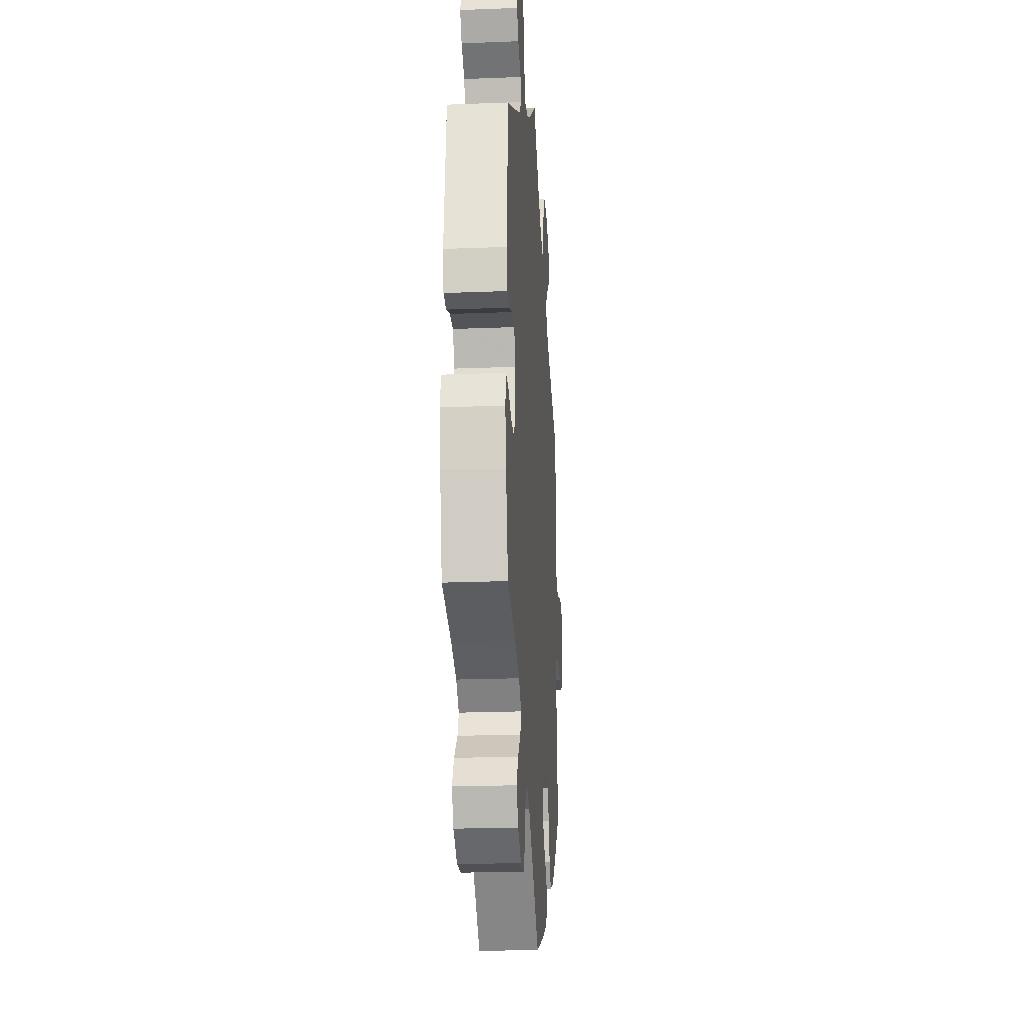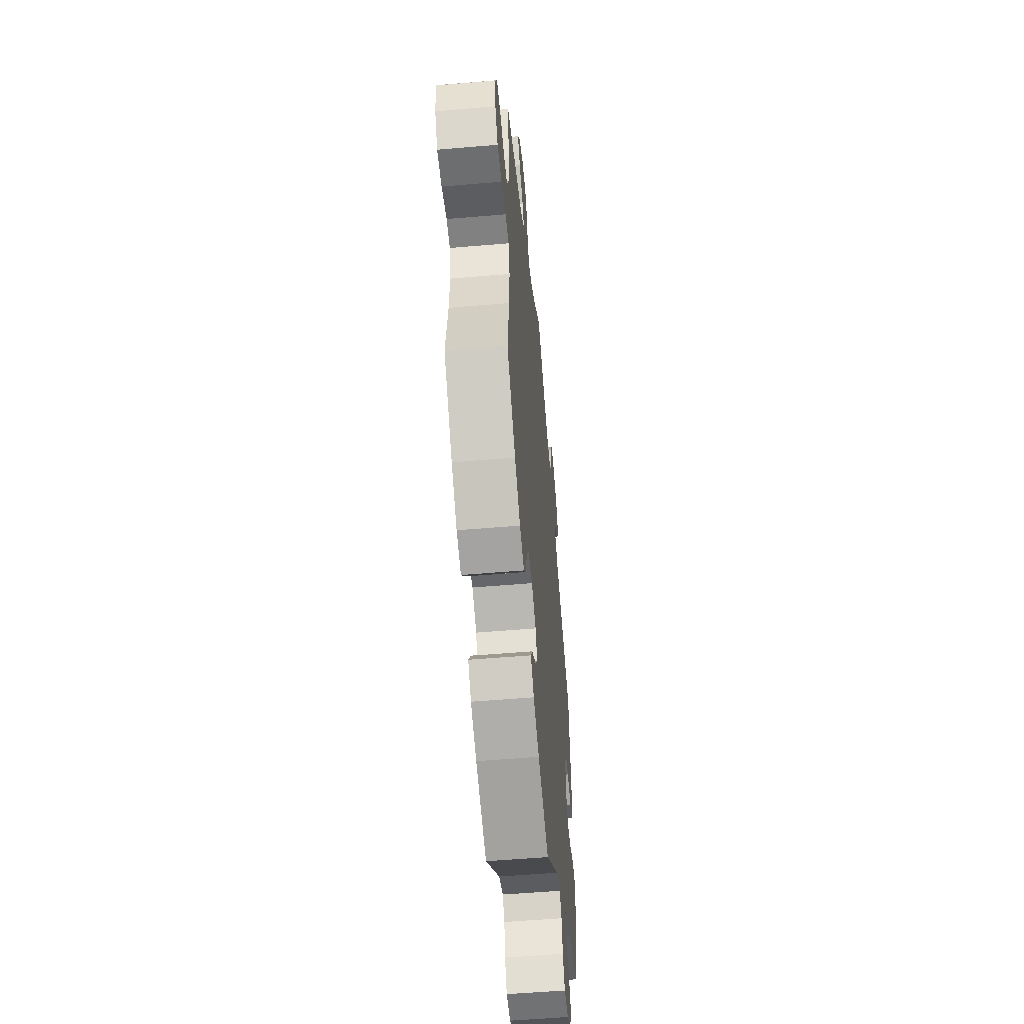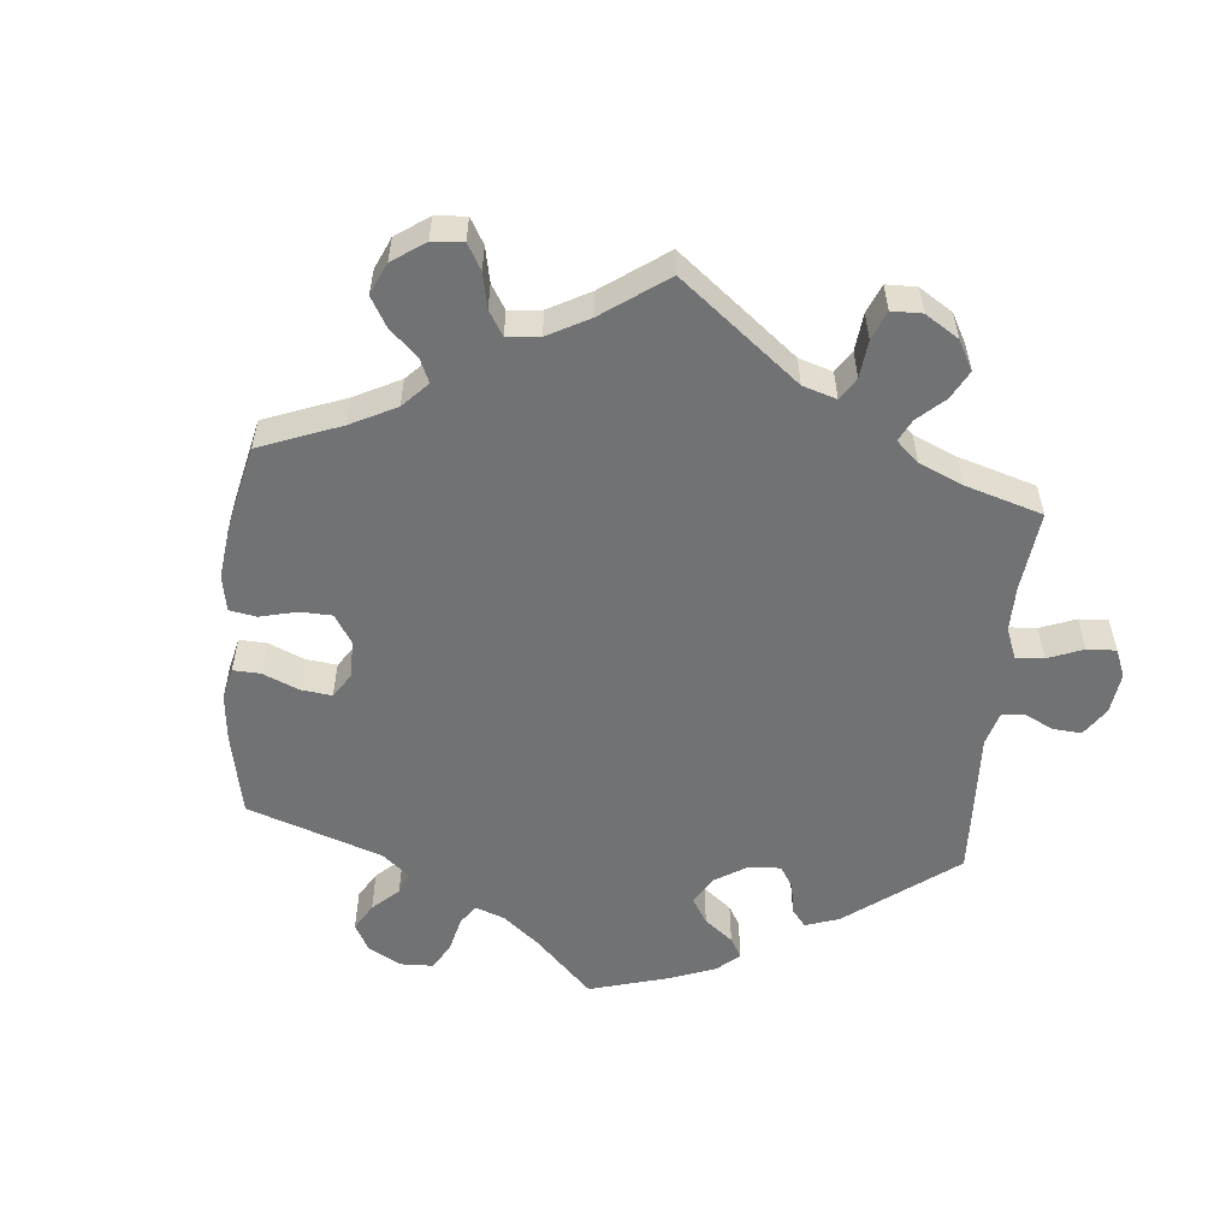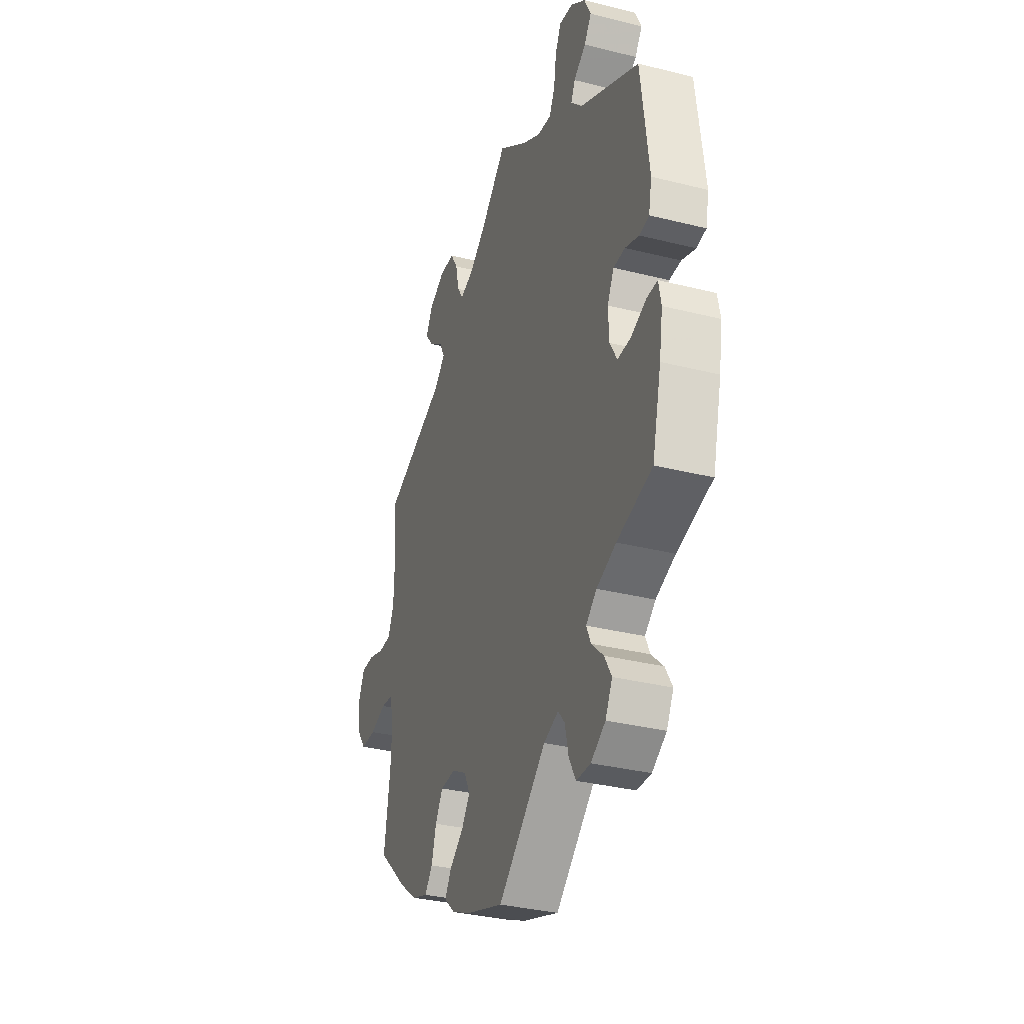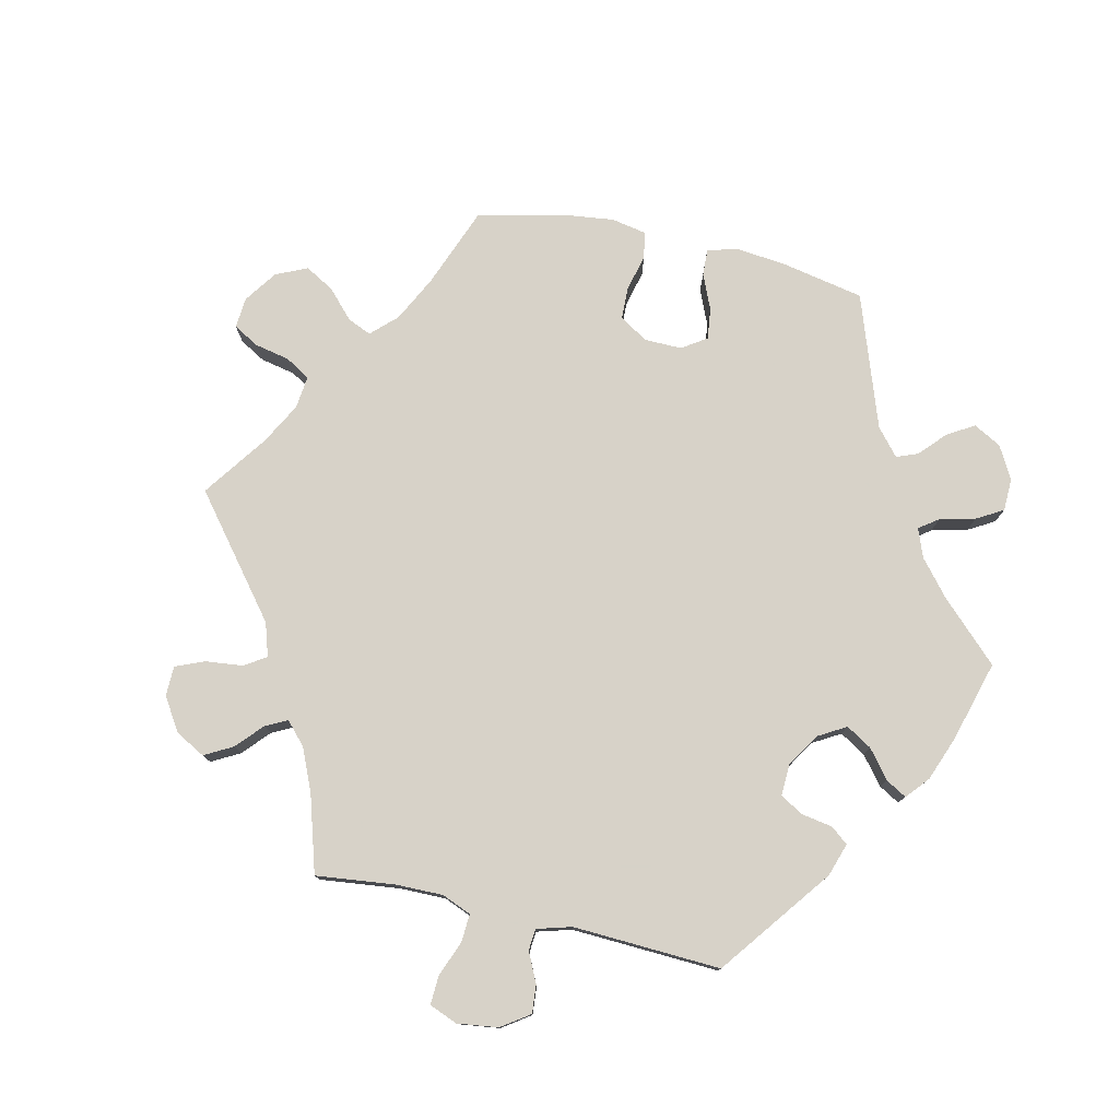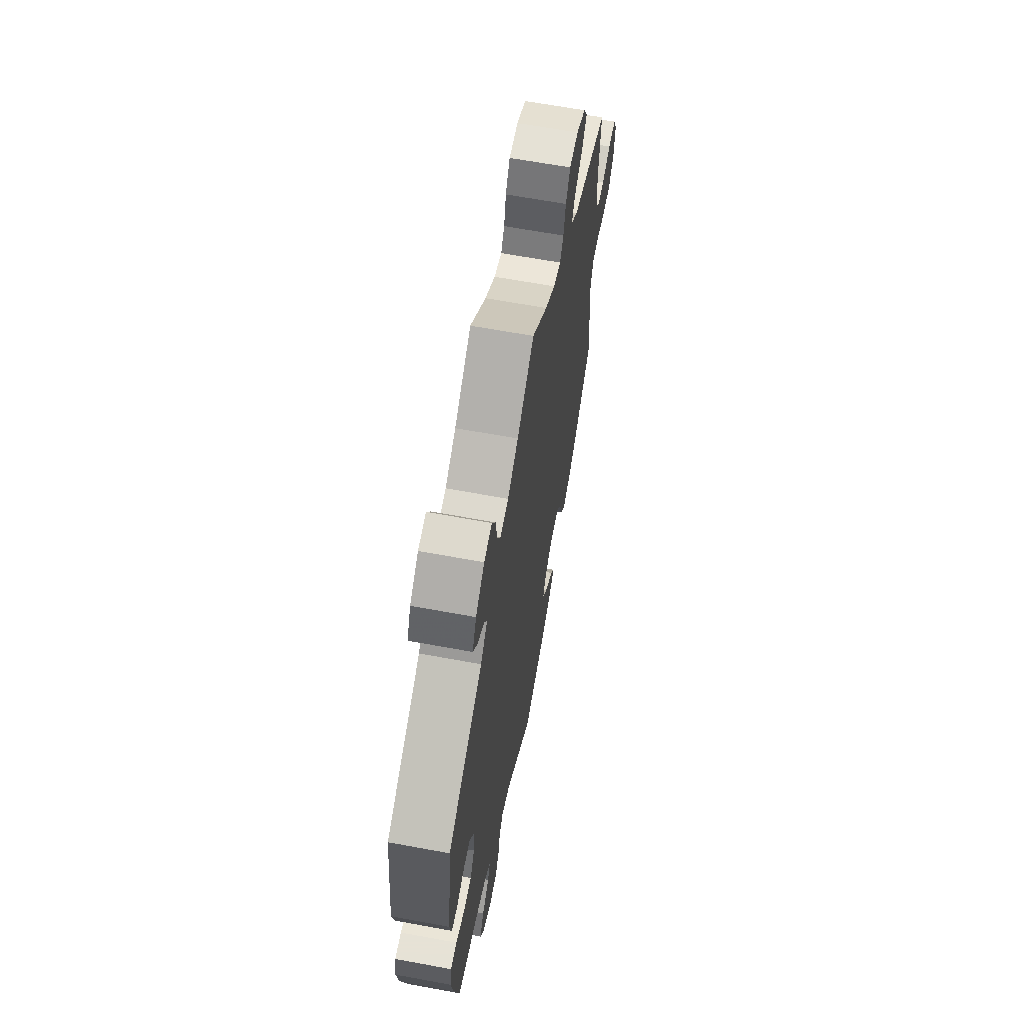
<metadata>
{"format":"obj","ext":"obj","renderer":"f3d","projection":"perspective","resolution":1024,"background":"white","views":[{"elev":-21.4,"azim":94.0,"up":"+Z"},{"elev":-54.3,"azim":-84.8,"up":"+Z"},{"elev":-55.4,"azim":-65.6,"up":"+Y"},{"elev":-33.4,"azim":71.0,"up":"+Z"},{"elev":77.4,"azim":42.7,"up":"+Y"},{"elev":63.8,"azim":100.6,"up":"+Z"}]}
</metadata>
<code>
v -0.116 0.07 -0.539
v -0.179 0.07 -0.511
v -0.213 0.07 -0.479
v -0.192 0.07 -0.446
v -0.148 0.07 -0.413
v -0.121 0.07 -0.377
v -0.14 0.07 -0.339
v -0.187 0.07 -0.313
v -0.235 0.07 -0.315
v -0.259 0.07 -0.354
v -0.274 0.07 -0.406
v -0.299 0.07 -0.436
v -0.348 0.07 -0.419
v -0.408 0.07 -0.374
v -0.5 0.07 -0.289
v -0.481 0.07 -0.166
v -0.477 0.07 -0.093
v -0.491 0.07 -0.045
v -0.528 0.07 -0.041
v -0.58 0.07 -0.057
v -0.628 0.07 -0.057
v -0.657 0.07 -0.017
v -0.662 0.07 0.04
v -0.643 0.07 0.08
v -0.601 0.07 0.08
v -0.552 0.07 0.064
v -0.511 0.07 0.065
v -0.492 0.07 0.108
v -0.49 0.07 0.175
v -0.501 0.07 0.288
v -0.301 0.07 0.367
v -0.264 0.07 0.401
v -0.281 0.07 0.434
v -0.325 0.07 0.466
v -0.352 0.07 0.501
v -0.331 0.07 0.539
v -0.281 0.07 0.565
v -0.233 0.07 0.564
v -0.209 0.07 0.525
v -0.198 0.07 0.475
v -0.179 0.07 0.446
v -0.138 0.07 0.459
v -0.084 0.07 0.499
v 0 0.07 0.578
v 0.092 0.07 0.51
v 0.15 0.07 0.476
v 0.195 0.07 0.47
v 0.213 0.07 0.506
v 0.221 0.07 0.56
v 0.24 0.07 0.597
v 0.283 0.07 0.591
v 0.33 0.07 0.555
v 0.351 0.07 0.511
v 0.328 0.07 0.478
v 0.289 0.07 0.451
v 0.276 0.07 0.423
v 0.312 0.07 0.386
v 0.501 0.07 0.289
v 0.526 0.07 0.092
v 0.516 0.07 0.043
v 0.485 0.07 0.038
v 0.441 0.07 0.054
v 0.404 0.07 0.053
v 0.383 0.07 0.013
v 0.385 0.07 -0.043
v 0.408 0.07 -0.083
v 0.451 0.07 -0.082
v 0.499 0.07 -0.063
v 0.533 0.07 -0.063
v 0.541 0.07 -0.105
v 0.53 0.07 -0.173
v 0.501 0.07 -0.289
v 0.389 0.07 -0.318
v 0.327 0.07 -0.341
v 0.293 0.07 -0.369
v 0.307 0.07 -0.4
v 0.345 0.07 -0.436
v 0.367 0.07 -0.474
v 0.345 0.07 -0.515
v 0.299 0.07 -0.543
v 0.254 0.07 -0.542
v 0.232 0.07 -0.503
v 0.221 0.07 -0.454
v 0.2 0.07 -0.428
v 0.153 0.07 -0.445
v 0 0.07 -0.578
v -0.116 0 -0.539
v -0.179 0 -0.511
v -0.213 0 -0.479
v -0.192 0 -0.446
v -0.148 0 -0.413
v -0.121 0 -0.377
v -0.14 0 -0.339
v -0.187 0 -0.313
v -0.235 0 -0.315
v -0.259 0 -0.354
v -0.274 0 -0.406
v -0.299 0 -0.436
v -0.348 0 -0.419
v -0.408 0 -0.374
v -0.5 0 -0.289
v -0.481 0 -0.166
v -0.477 0 -0.093
v -0.491 0 -0.045
v -0.528 0 -0.041
v -0.58 0 -0.057
v -0.628 0 -0.057
v -0.657 0 -0.017
v -0.662 0 0.04
v -0.643 0 0.08
v -0.601 0 0.08
v -0.552 0 0.064
v -0.511 0 0.065
v -0.492 0 0.108
v -0.49 0 0.175
v -0.501 0 0.288
v -0.301 0 0.367
v -0.264 0 0.401
v -0.281 0 0.434
v -0.325 0 0.466
v -0.352 0 0.501
v -0.331 0 0.539
v -0.281 0 0.565
v -0.233 0 0.564
v -0.209 0 0.525
v -0.198 0 0.475
v -0.179 0 0.446
v -0.138 0 0.459
v -0.084 0 0.499
v 0 0 0.578
v 0.092 0 0.51
v 0.15 0 0.476
v 0.195 0 0.47
v 0.213 0 0.506
v 0.221 0 0.56
v 0.24 0 0.597
v 0.283 0 0.591
v 0.33 0 0.555
v 0.351 0 0.511
v 0.328 0 0.478
v 0.289 0 0.451
v 0.276 0 0.423
v 0.312 0 0.386
v 0.501 0 0.289
v 0.526 0 0.092
v 0.516 0 0.043
v 0.485 0 0.038
v 0.441 0 0.054
v 0.404 0 0.053
v 0.383 0 0.013
v 0.385 0 -0.043
v 0.408 0 -0.083
v 0.451 0 -0.082
v 0.499 0 -0.063
v 0.533 0 -0.063
v 0.541 0 -0.105
v 0.53 0 -0.173
v 0.501 0 -0.289
v 0.389 0 -0.318
v 0.327 0 -0.341
v 0.293 0 -0.369
v 0.307 0 -0.4
v 0.345 0 -0.436
v 0.367 0 -0.474
v 0.345 0 -0.515
v 0.299 0 -0.543
v 0.254 0 -0.542
v 0.232 0 -0.503
v 0.221 0 -0.454
v 0.2 0 -0.428
v 0.153 0 -0.445
v 0 0 -0.578
f 85 86 1 2
f 84 85 2 3
f 80 81 82 83
f 80 83 84
f 79 80 84
f 76 77 78 79
f 75 76 79 84
f 74 75 84 3
f 70 71 72 73
f 67 68 69 70
f 66 67 70 73
f 65 66 73 74
f 59 60 61 62
f 57 58 59 62
f 56 57 62 63
f 52 53 54 55
f 52 55 56
f 51 52 56
f 48 49 50 51
f 47 48 51 56
f 46 47 56 63
f 43 44 45
f 42 43 45 46
f 41 42 46 63
f 37 38 39 40
f 37 40 41
f 36 37 41
f 33 34 35 36
f 32 33 36 41
f 31 32 41 63
f 29 30 31 63
f 23 24 25 26
f 23 26 27
f 22 23 27
f 19 20 21 22
f 18 19 22 27
f 17 18 27 28
f 13 14 15 16
f 13 16 17
f 10 11 12 13
f 9 10 13 17
f 8 9 17 28
f 74 3 4 5
f 64 65 74 5
f 7 8 28 29
f 7 29 63 64
f 64 5 6
f 6 7 64
f 88 87 172 171
f 89 88 171 170
f 169 168 167 166
f 170 169 166
f 170 166 165
f 165 164 163 162
f 170 165 162 161
f 89 170 161 160
f 159 158 157 156
f 156 155 154 153
f 159 156 153 152
f 160 159 152 151
f 148 147 146 145
f 148 145 144 143
f 149 148 143 142
f 141 140 139 138
f 142 141 138
f 142 138 137
f 137 136 135 134
f 142 137 134 133
f 149 142 133 132
f 131 130 129
f 132 131 129 128
f 149 132 128 127
f 126 125 124 123
f 127 126 123
f 127 123 122
f 122 121 120 119
f 127 122 119 118
f 149 127 118 117
f 149 117 116 115
f 112 111 110 109
f 113 112 109
f 113 109 108
f 108 107 106 105
f 113 108 105 104
f 114 113 104 103
f 102 101 100 99
f 103 102 99
f 99 98 97 96
f 103 99 96 95
f 114 103 95 94
f 91 90 89 160
f 91 160 151 150
f 115 114 94 93
f 150 149 115 93
f 92 91 150
f 150 93 92
f 1 87 88 2
f 2 88 89 3
f 3 89 90 4
f 4 90 91 5
f 5 91 92 6
f 6 92 93 7
f 7 93 94 8
f 8 94 95 9
f 9 95 96 10
f 10 96 97 11
f 11 97 98 12
f 12 98 99 13
f 13 99 100 14
f 14 100 101 15
f 15 101 102 16
f 16 102 103 17
f 17 103 104 18
f 18 104 105 19
f 19 105 106 20
f 20 106 107 21
f 21 107 108 22
f 22 108 109 23
f 23 109 110 24
f 24 110 111 25
f 25 111 112 26
f 26 112 113 27
f 27 113 114 28
f 28 114 115 29
f 29 115 116 30
f 30 116 117 31
f 31 117 118 32
f 32 118 119 33
f 33 119 120 34
f 34 120 121 35
f 35 121 122 36
f 36 122 123 37
f 37 123 124 38
f 38 124 125 39
f 39 125 126 40
f 40 126 127 41
f 41 127 128 42
f 42 128 129 43
f 43 129 130 44
f 44 130 131 45
f 45 131 132 46
f 46 132 133 47
f 47 133 134 48
f 48 134 135 49
f 49 135 136 50
f 50 136 137 51
f 51 137 138 52
f 52 138 139 53
f 53 139 140 54
f 54 140 141 55
f 55 141 142 56
f 56 142 143 57
f 57 143 144 58
f 58 144 145 59
f 59 145 146 60
f 60 146 147 61
f 61 147 148 62
f 62 148 149 63
f 63 149 150 64
f 64 150 151 65
f 65 151 152 66
f 66 152 153 67
f 67 153 154 68
f 68 154 155 69
f 69 155 156 70
f 70 156 157 71
f 71 157 158 72
f 72 158 159 73
f 73 159 160 74
f 74 160 161 75
f 75 161 162 76
f 76 162 163 77
f 77 163 164 78
f 78 164 165 79
f 79 165 166 80
f 80 166 167 81
f 81 167 168 82
f 82 168 169 83
f 83 169 170 84
f 84 170 171 85
f 85 171 172 86
f 86 172 87 1

</code>
